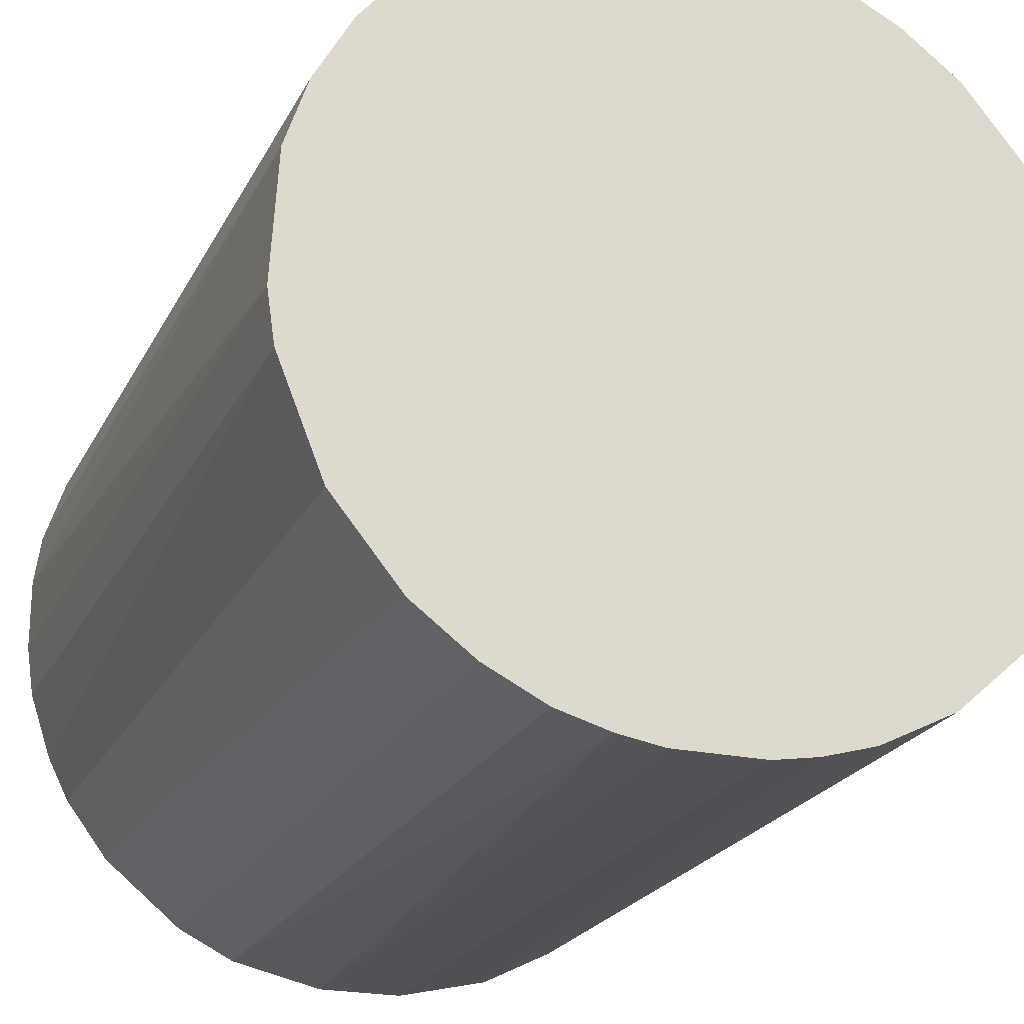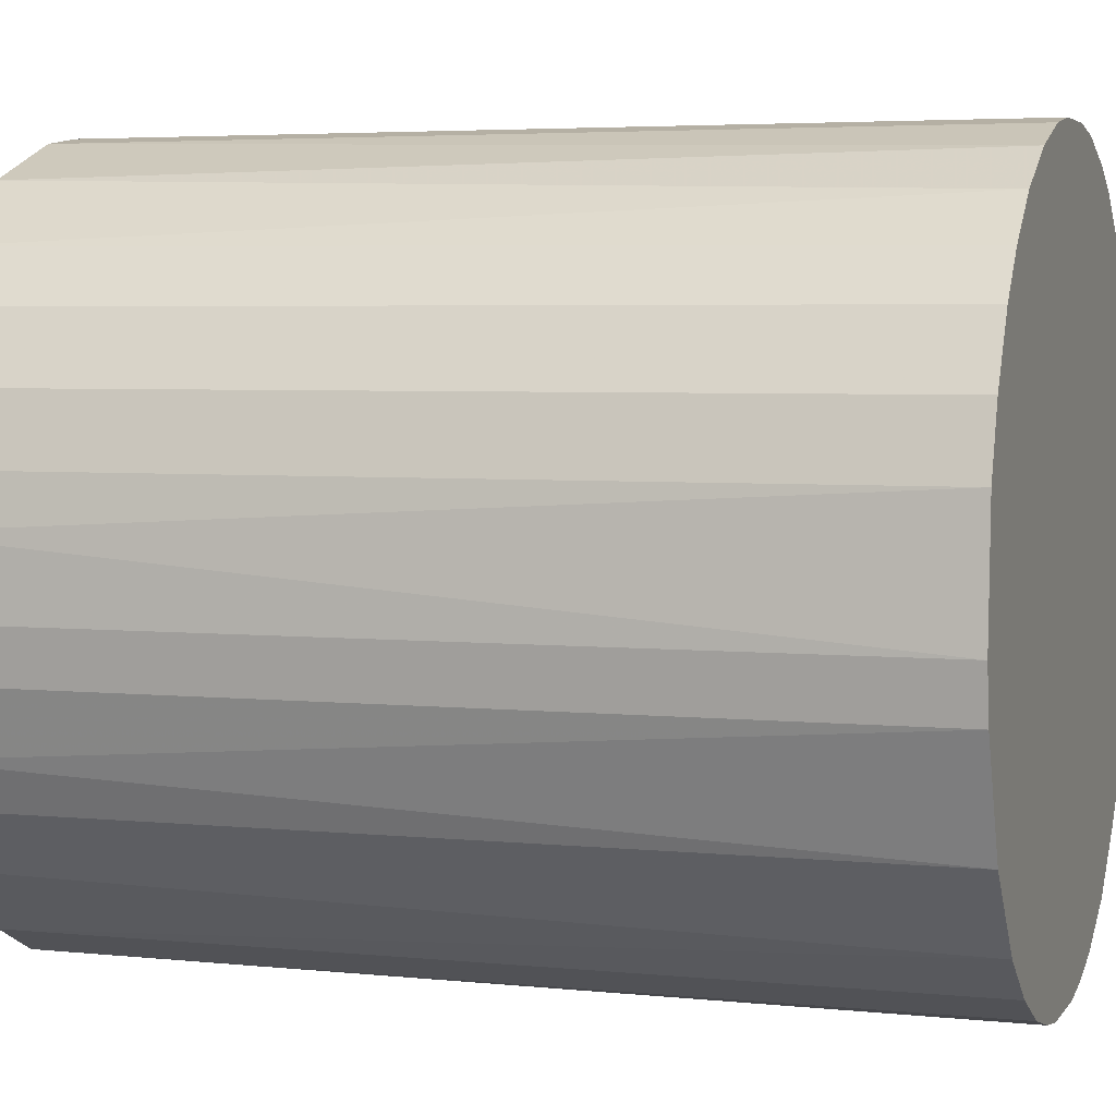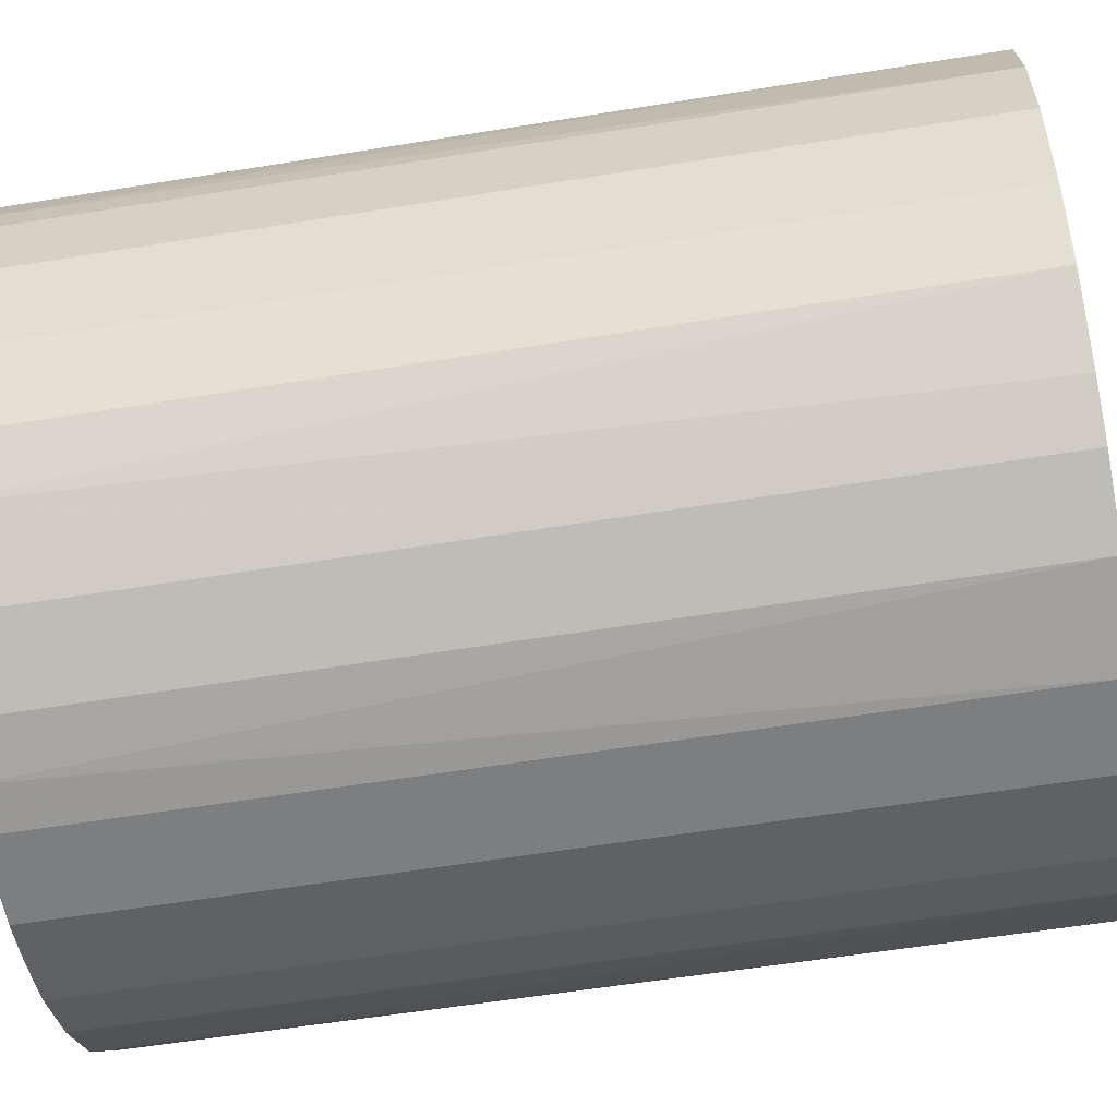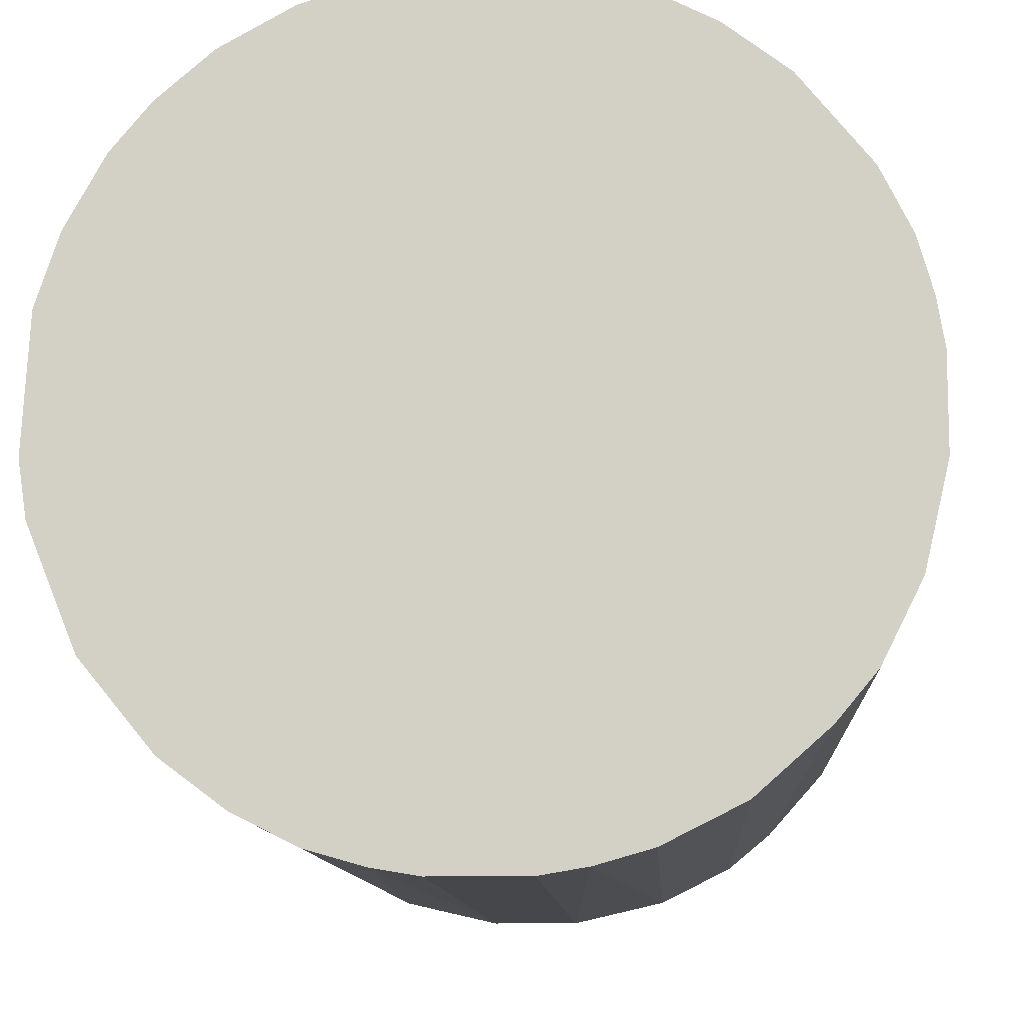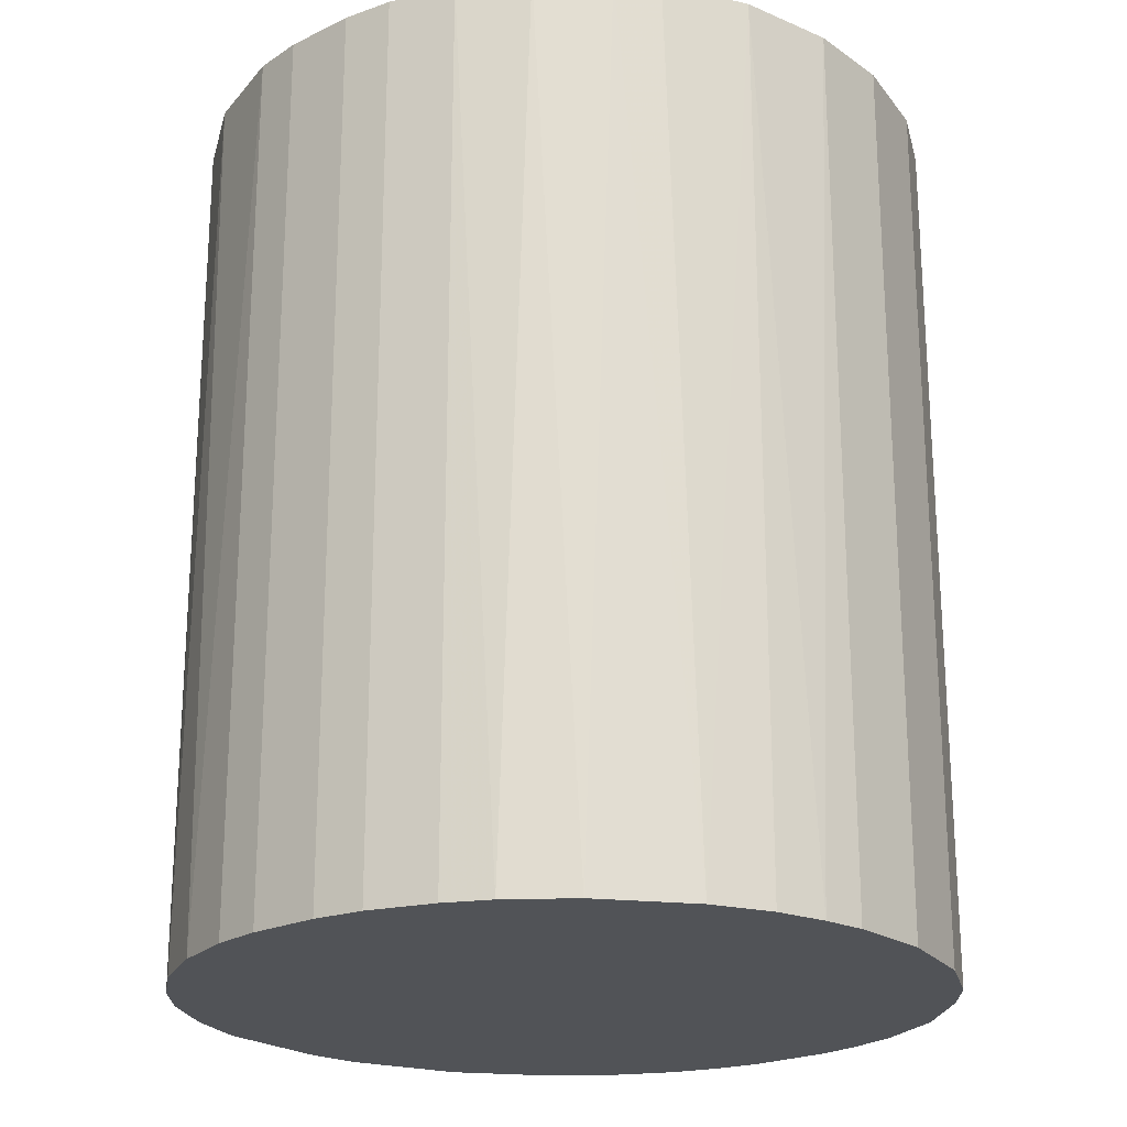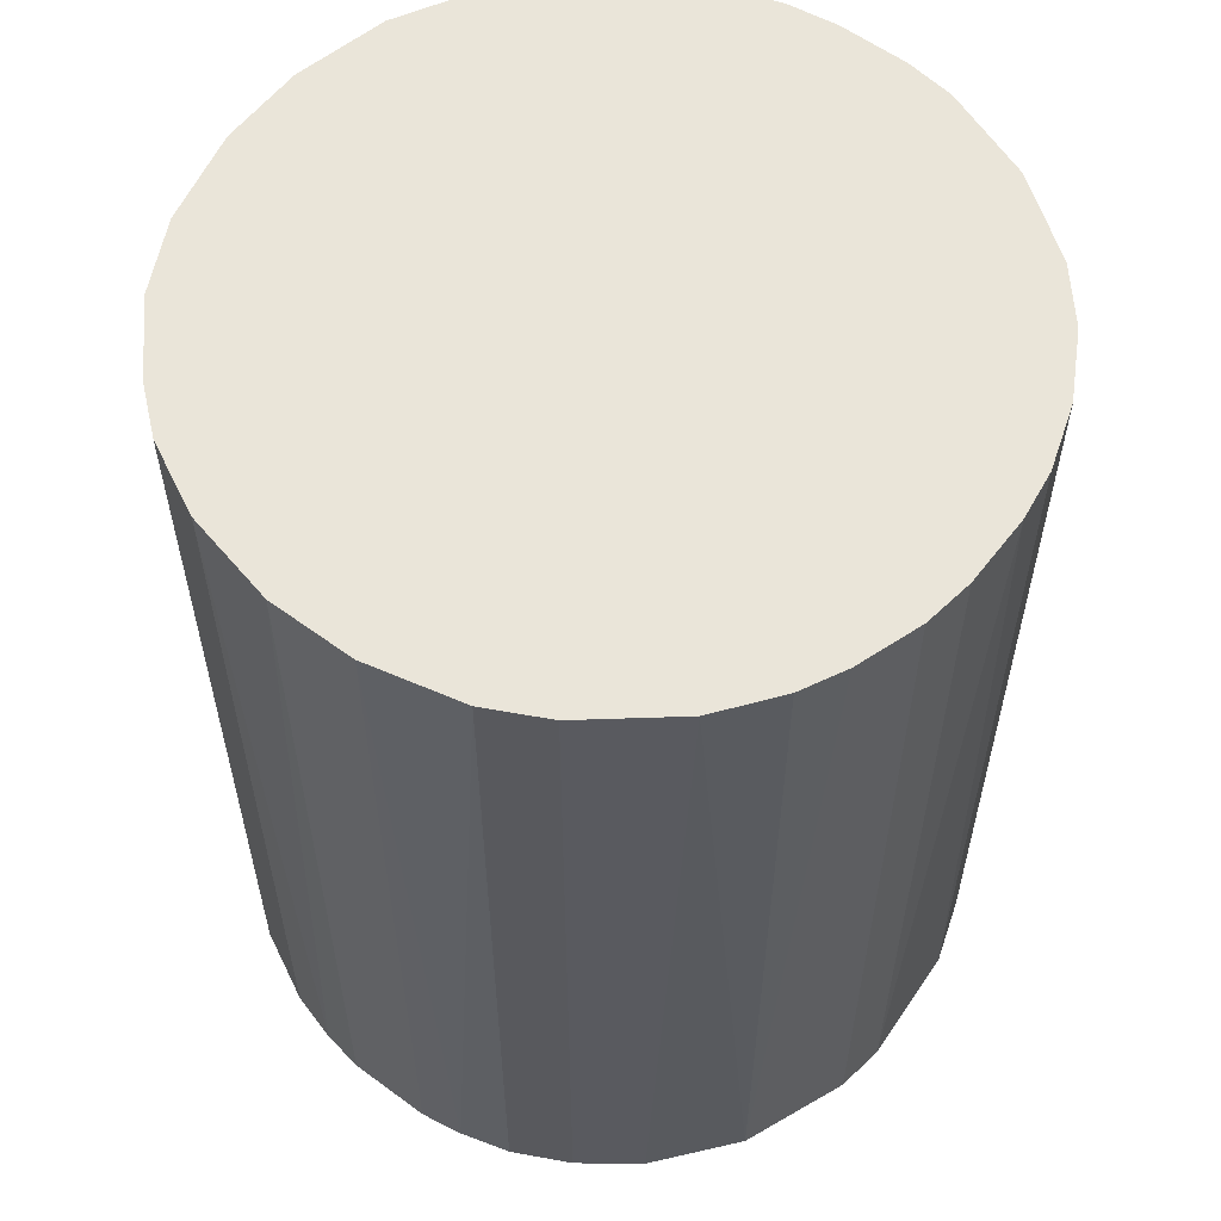
<metadata>
{"format":"obj","ext":"obj","renderer":"f3d","projection":"perspective","resolution":1024,"background":"white","views":[{"elev":-22.2,"azim":159.2,"up":"+Y"},{"elev":4.3,"azim":108.4,"up":"+Y"},{"elev":-59.3,"azim":-80.5,"up":"+Y"},{"elev":-10.7,"azim":-176.7,"up":"+Y"},{"elev":-22.0,"azim":-139.9,"up":"+Z"},{"elev":58.1,"azim":37.3,"up":"+Z"}]}
</metadata>
<code>
o convex_0
v 0.002689 0.02724 0.03282
v -0.003177 -0.02719 -0.03282
v -0.006374 -0.02665 -0.03282
v 0.006424 0.0267 -0.03282
v 0.0267 -0.006374 0.03282
v -0.02719 -0.003172 0.03282
v -0.02345 0.01443 -0.03282
v 0.0267 0.006424 -0.03282
v -0.003177 -0.02719 0.03282
v 0.0187 -0.02025 -0.03282
v -0.02292 -0.01545 -0.03282
v 0.02243 0.01603 0.03282
v -0.01598 0.02243 0.03282
v 0.01443 -0.02345 0.03282
v -0.01865 -0.02025 0.03282
v -0.01118 0.0251 -0.03282
v 0.01603 0.02243 -0.03282
v -0.02719 -0.003172 -0.03282
v -0.02559 0.01016 0.03282
v 0.0267 -0.006374 -0.03282
v 0.006424 -0.02665 -0.03282
v 0.01336 0.02403 0.03282
v 0.0235 -0.01438 0.03282
v 0.02724 0.002689 0.03282
v -0.01545 -0.02291 -0.03282
v -0.02559 -0.01011 0.03282
v -0.006374 0.0267 0.03282
v -0.01011 -0.02559 0.03282
v -0.02665 0.006424 -0.03282
v 0.02243 0.01603 -0.03282
v -0.002639 0.02724 -0.03282
v 0.003227 -0.02719 0.03282
v -0.01865 0.0203 -0.03282
v -0.02238 0.01603 0.03282
v 0.0235 -0.01438 -0.03282
v 0.0251 0.01122 0.03282
v -0.02719 0.003221 0.03282
v 0.01016 -0.02559 -0.03282
v 0.01923 0.01977 0.03282
v 0.0203 -0.01864 0.03282
v -0.02292 -0.01545 0.03282
v -0.02559 -0.01011 -0.03282
v 0.02724 -0.002639 -0.03282
v 0.01016 -0.02559 0.03282
v 0.006424 0.0267 0.03282
v 0.01123 0.0251 -0.03282
v -0.01545 -0.02291 0.03282
v 0.0251 -0.01117 0.03282
v 0.0251 0.01122 -0.03282
v -0.01118 0.0251 0.03282
v -0.02025 -0.01865 -0.03282
v 0.01443 -0.02345 -0.03282
v -0.01011 -0.02559 -0.03282
v -0.01438 0.0235 -0.03282
v 0.01977 0.01923 -0.03282
v -0.02025 0.01869 0.03282
v 0.003227 -0.02719 -0.03282
v -0.02719 0.003221 -0.03282
v -0.02559 0.01016 -0.03282
v -0.006374 0.0267 -0.03282
v 0.0267 0.006424 0.03282
v 0.002689 0.02724 -0.03282
v -0.002639 0.02724 0.03282
v 0.02724 -0.002639 0.03282
f 43 24 64
f 2 3 4
f 5 1 6
f 4 3 7
f 2 4 8
f 3 2 9
f 5 6 9
f 2 8 10
f 7 3 11
f 1 5 12
f 6 1 13
f 5 9 14
f 9 6 15
f 4 7 16
f 8 4 17
f 7 11 18
f 6 13 19
f 10 8 20
f 2 10 21
f 1 12 22
f 5 14 23
f 12 5 24
f 11 3 25
f 15 6 26
f 6 18 26
f 13 1 27
f 3 9 28
f 9 15 28
f 7 18 29
f 8 17 30
f 4 16 31
f 9 2 32
f 14 9 32
f 16 7 33
f 19 13 34
f 7 19 34
f 10 20 35
f 12 24 36
f 30 12 36
f 18 6 37
f 6 19 37
f 19 29 37
f 21 10 38
f 22 12 39
f 17 22 39
f 14 10 40
f 23 14 40
f 10 35 40
f 35 23 40
f 15 26 41
f 26 11 41
f 18 11 42
f 11 26 42
f 26 18 42
f 5 20 43
f 20 8 43
f 8 24 43
f 14 32 44
f 32 21 44
f 38 14 44
f 21 38 44
f 4 1 45
f 1 22 45
f 45 22 46
f 17 4 46
f 22 17 46
f 4 45 46
f 15 25 47
f 28 15 47
f 25 28 47
f 20 5 48
f 5 23 48
f 35 20 48
f 23 35 48
f 8 30 49
f 36 8 49
f 30 36 49
f 13 27 50
f 27 16 50
f 11 25 51
f 25 15 51
f 41 11 51
f 15 41 51
f 10 14 52
f 38 10 52
f 14 38 52
f 25 3 53
f 3 28 53
f 28 25 53
f 33 13 54
f 16 33 54
f 13 50 54
f 50 16 54
f 12 30 55
f 30 17 55
f 39 12 55
f 17 39 55
f 33 7 56
f 13 33 56
f 34 13 56
f 7 34 56
f 2 21 57
f 32 2 57
f 21 32 57
f 29 18 58
f 18 37 58
f 37 29 58
f 19 7 59
f 7 29 59
f 29 19 59
f 16 27 60
f 31 16 60
f 27 31 60
f 24 8 61
f 36 24 61
f 8 36 61
f 1 4 62
f 31 1 62
f 4 31 62
f 27 1 63
f 1 31 63
f 31 27 63
f 24 5 64
f 5 43 64

</code>
